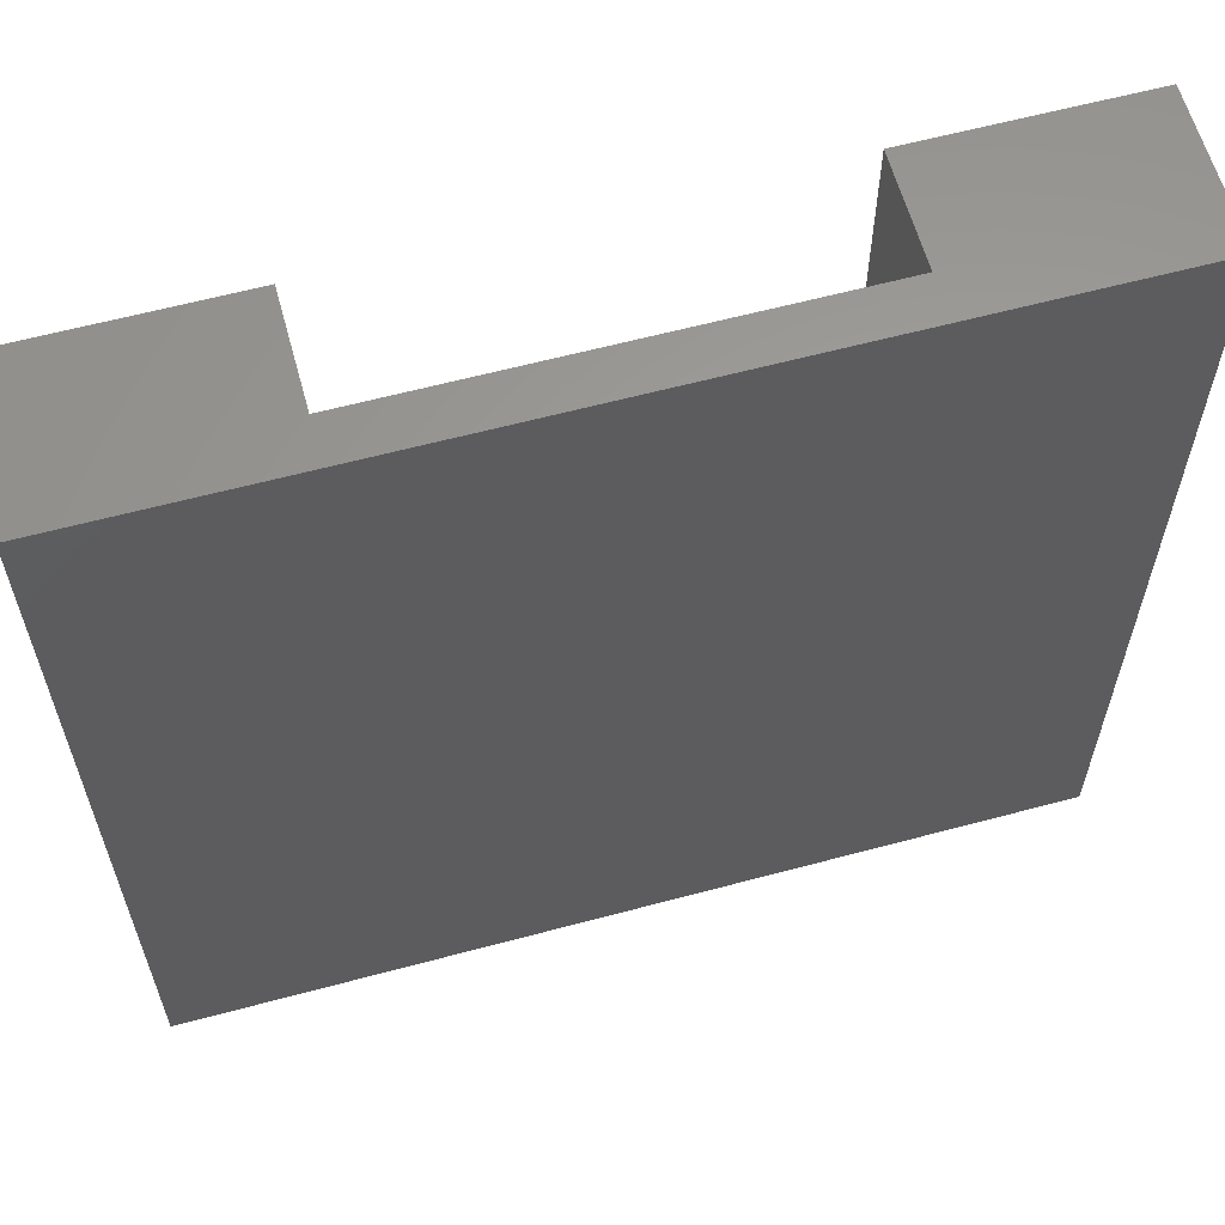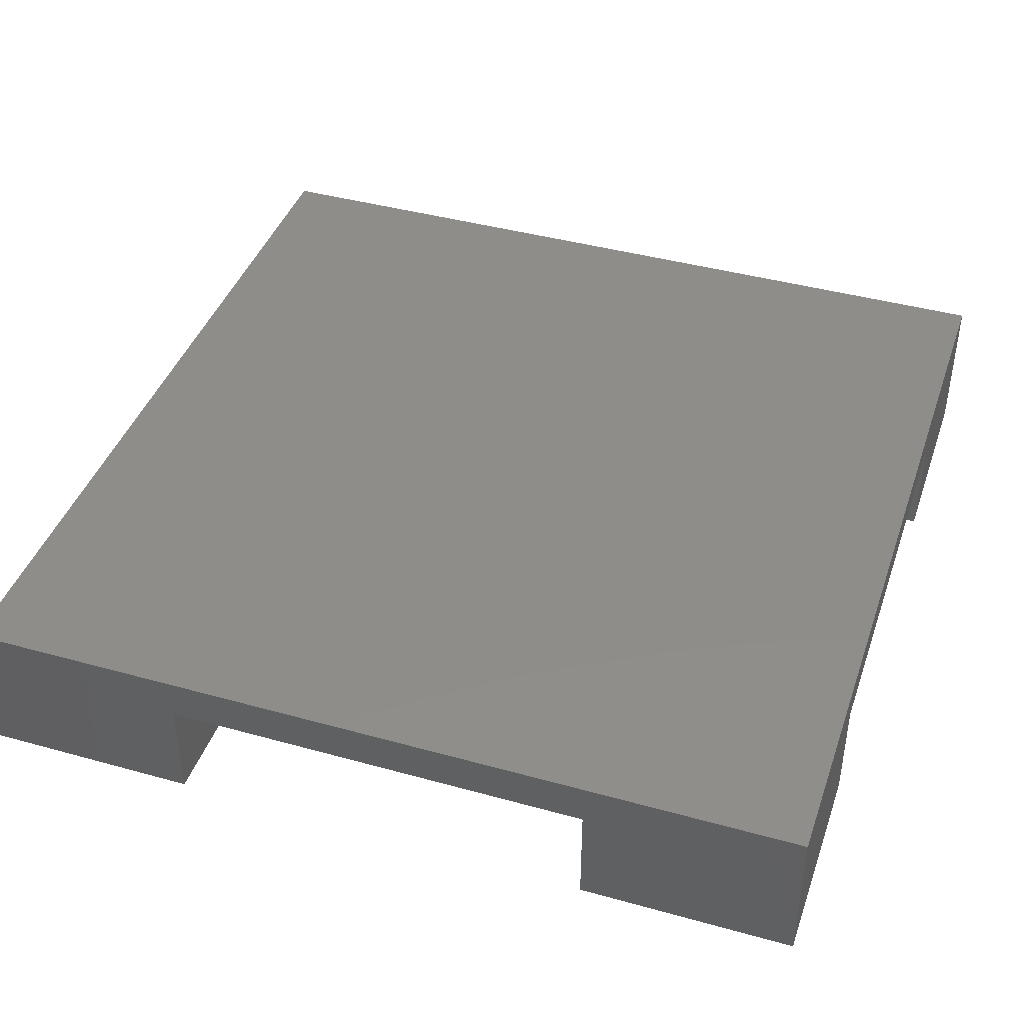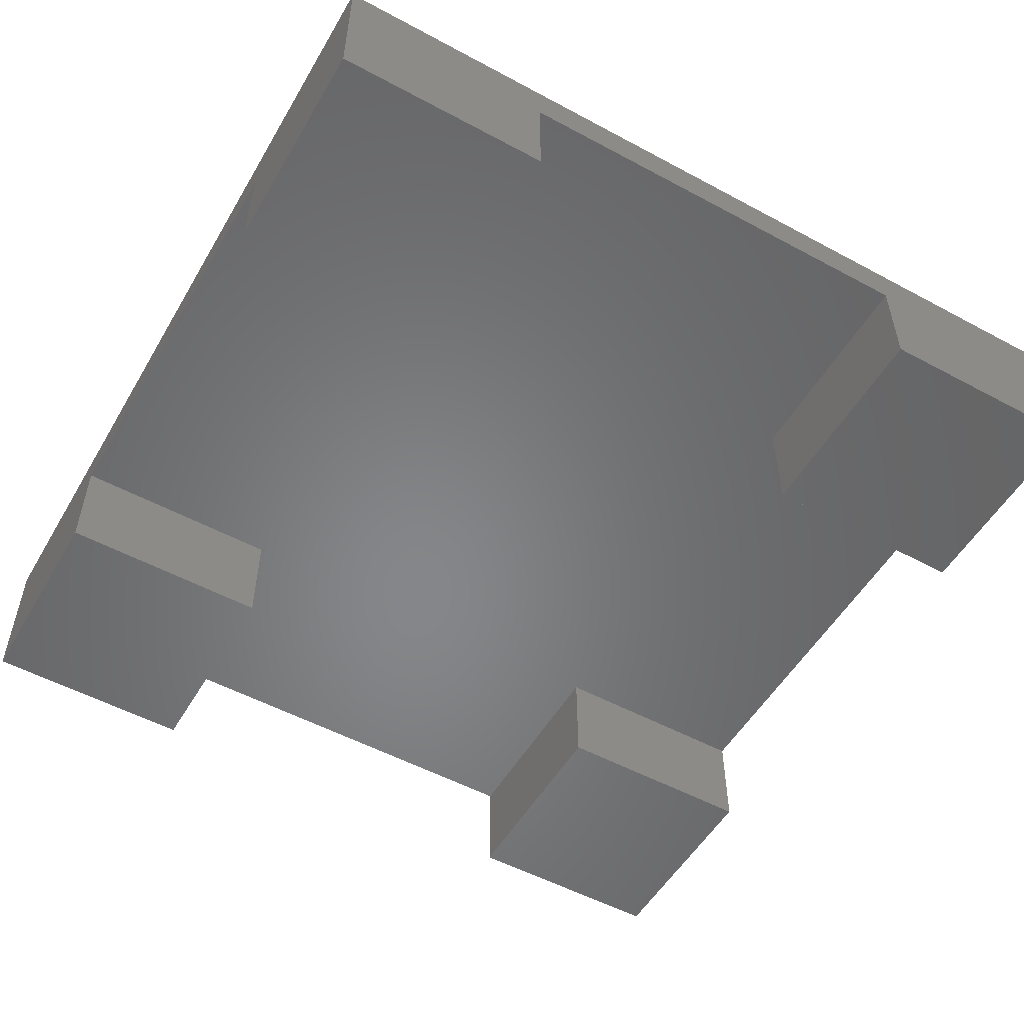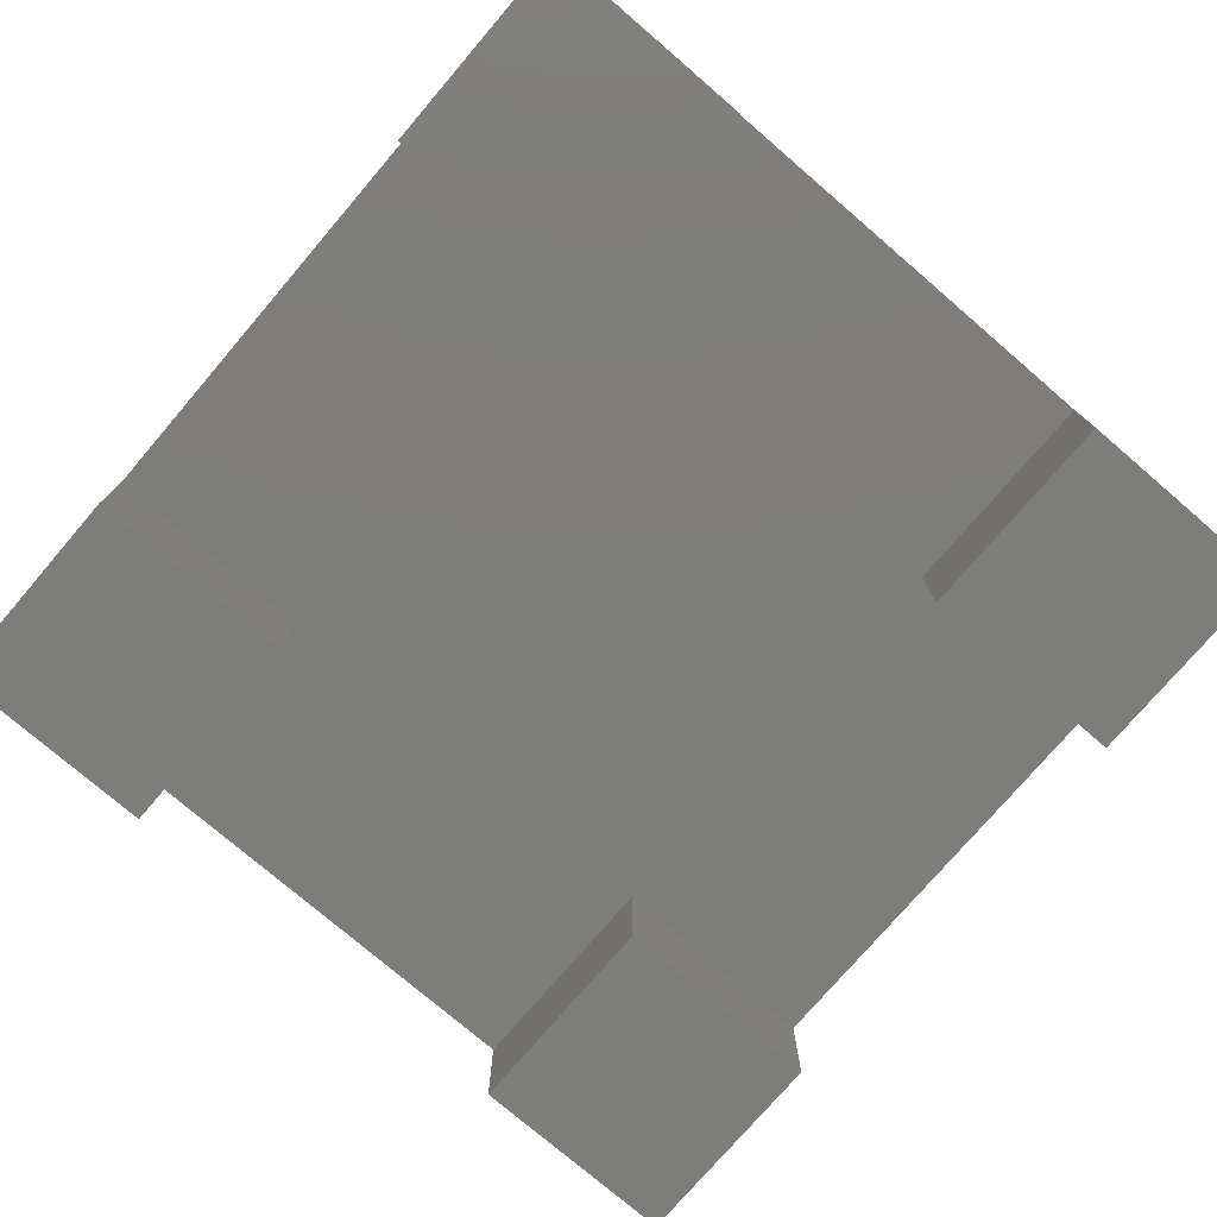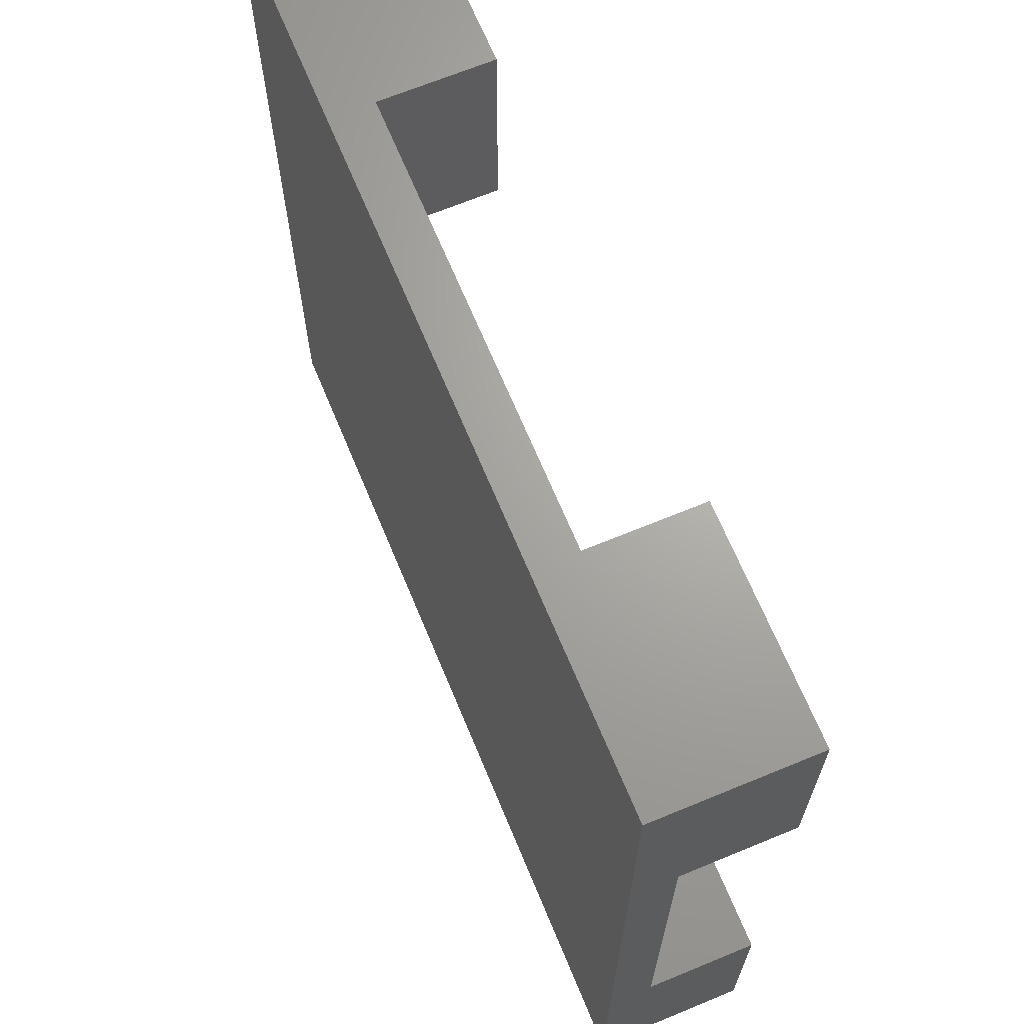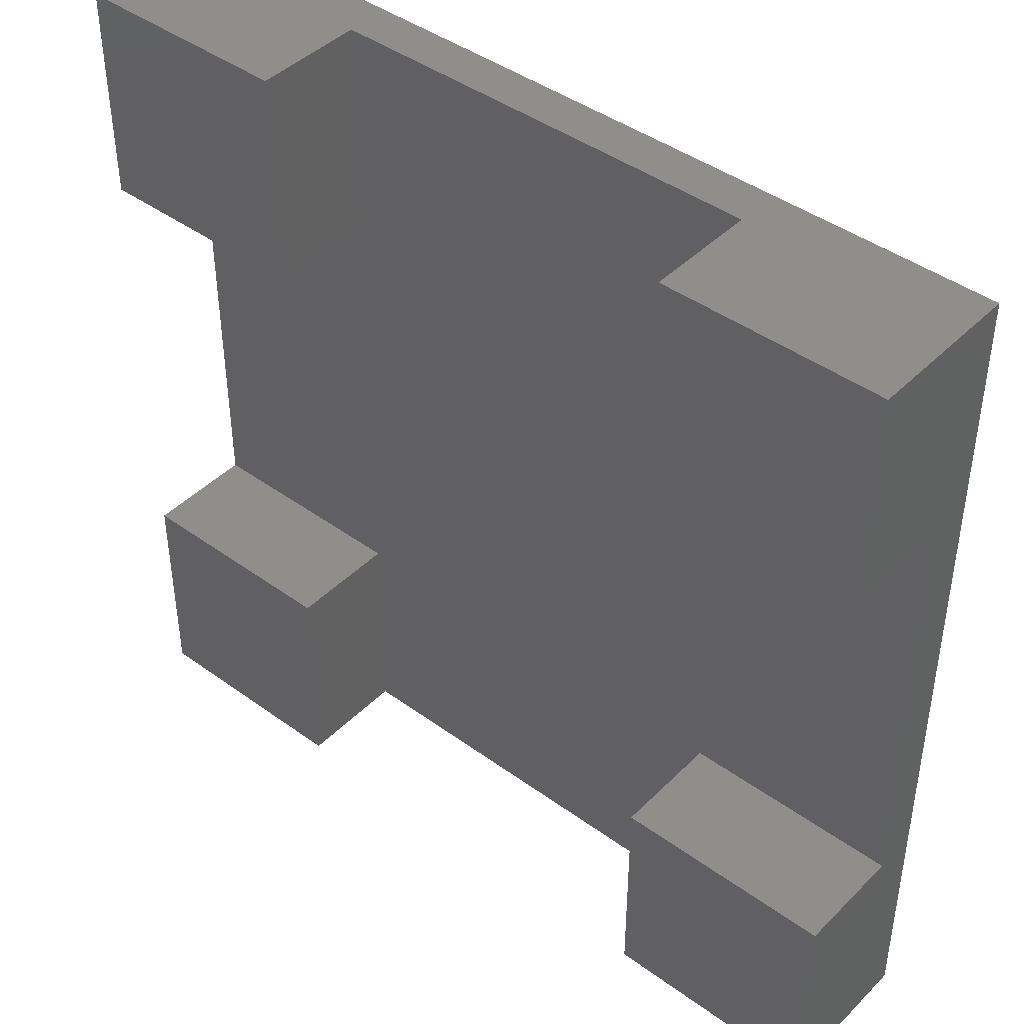
<metadata>
{"format":"stl","ext":"stl","renderer":"f3d","projection":"perspective","resolution":1024,"background":"white","views":[{"elev":61.2,"azim":-15.3,"up":"+Y"},{"elev":41.9,"azim":-161.5,"up":"+Z"},{"elev":-53.3,"azim":-119.9,"up":"+Z"},{"elev":-76.7,"azim":49.4,"up":"+Z"},{"elev":67.4,"azim":67.5,"up":"+Y"},{"elev":43.2,"azim":-139.3,"up":"+Y"}]}
</metadata>
<code>
# stl→obj: 32 verts, 60 faces
v -20 -10 -2.5
v -20 -20 -2.5
v -20 -10 2.5
v -20 10 2.5
v -20 20 -2.5
v -20 10 -2.5
v -20 20 4.5
v -20 -20 4.5
v -10 10 2.5
v -10 -10 2.5
v 10 -10 2.5
v 10 -20 2.5
v 10 10 2.5
v -10 -20 2.5
v 10 20 2.5
v -10 20 2.5
v 20 10 2.5
v 20 -10 2.5
v -10 -10 -2.5
v -10 -20 -2.5
v 20 -20 4.5
v 20 -20 -2.5
v 10 -20 -2.5
v 10 -10 -2.5
v 20 20 4.5
v 20 20 -2.5
v 20 -10 -2.5
v 20 10 -2.5
v -10 20 -2.5
v -10 10 -2.5
v 10 20 -2.5
v 10 10 -2.5
f 1 2 3
f 4 5 6
f 5 4 7
f 3 7 4
f 3 8 7
f 8 3 2
f 3 9 10
f 9 3 4
f 10 11 12
f 11 10 13
f 10 12 14
f 9 13 10
f 13 9 15
f 15 9 16
f 11 17 18
f 17 11 13
f 14 19 10
f 19 14 20
f 19 3 10
f 3 19 1
f 2 19 20
f 19 2 1
f 8 14 21
f 2 14 8
f 14 2 20
f 12 21 14
f 22 12 23
f 12 22 21
f 23 11 24
f 11 23 12
f 25 17 26
f 25 18 17
f 21 18 25
f 22 18 21
f 18 22 27
f 26 17 28
f 27 11 18
f 11 27 24
f 23 27 22
f 27 23 24
f 9 29 16
f 29 9 30
f 25 15 7
f 26 15 25
f 15 26 31
f 16 7 15
f 5 16 29
f 16 5 7
f 6 29 30
f 29 6 5
f 6 9 4
f 9 6 30
f 32 15 31
f 15 32 13
f 32 26 28
f 26 32 31
f 32 17 13
f 17 32 28
f 7 21 25
f 21 7 8

</code>
